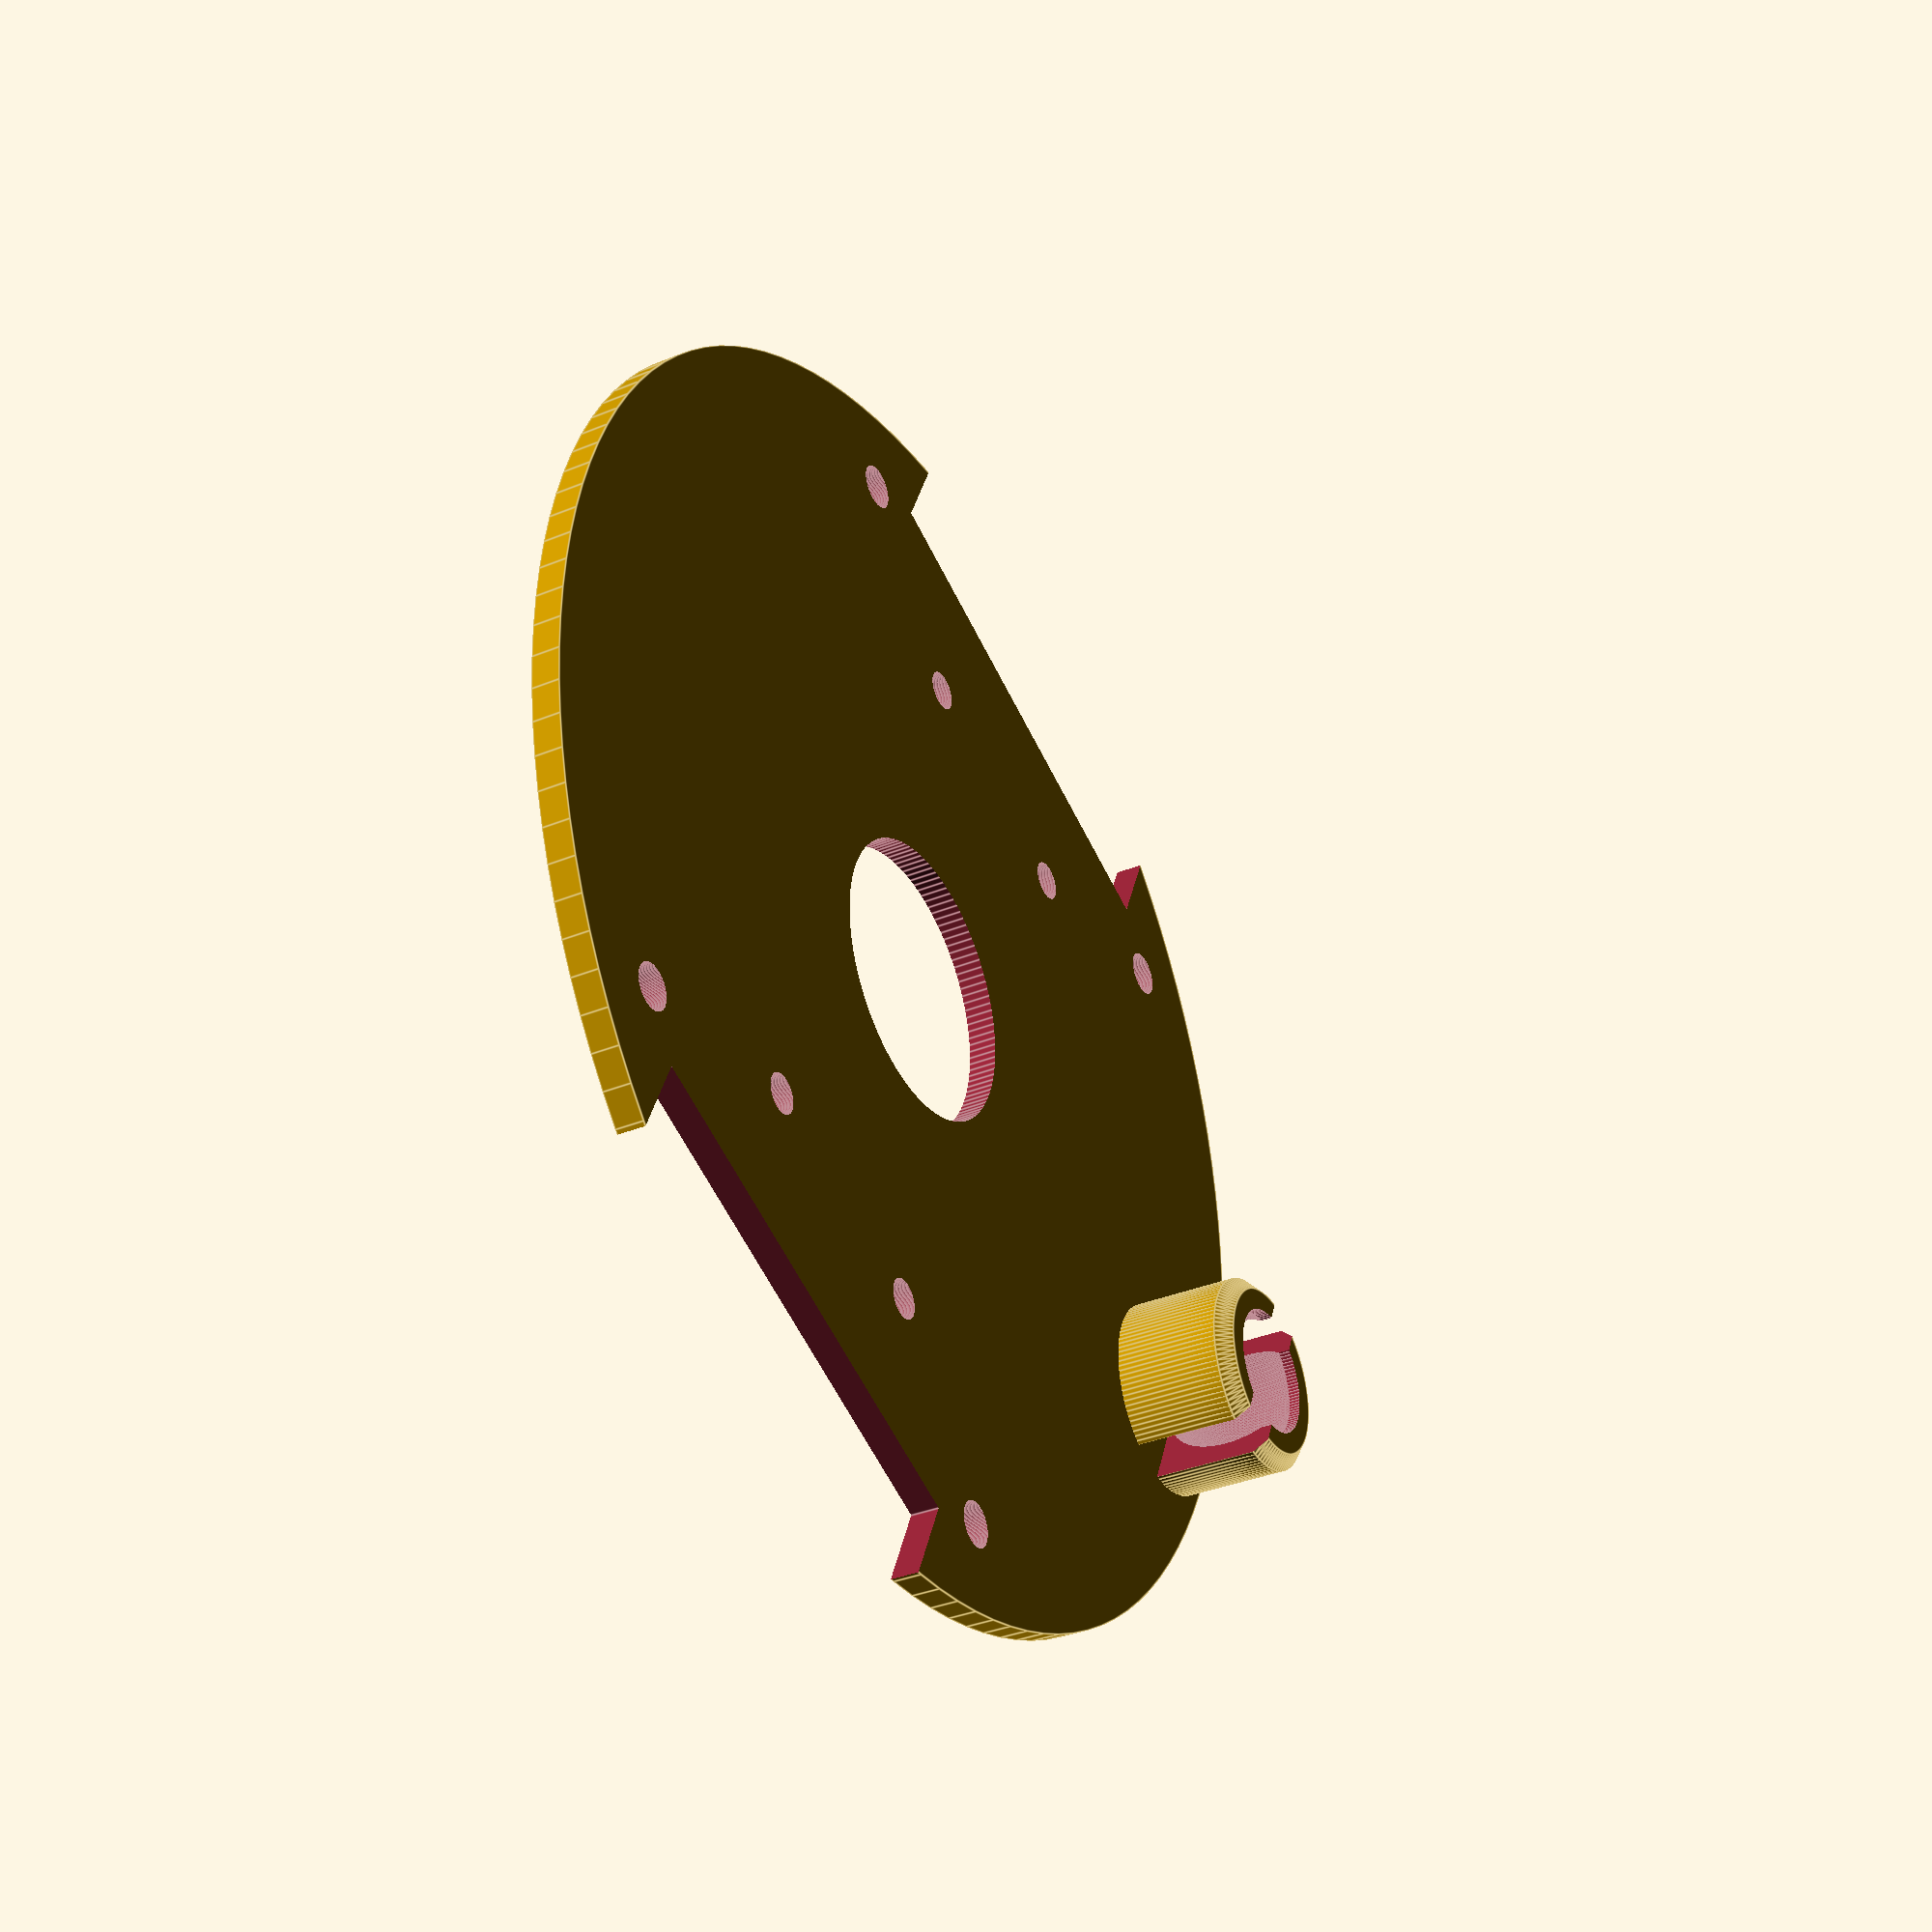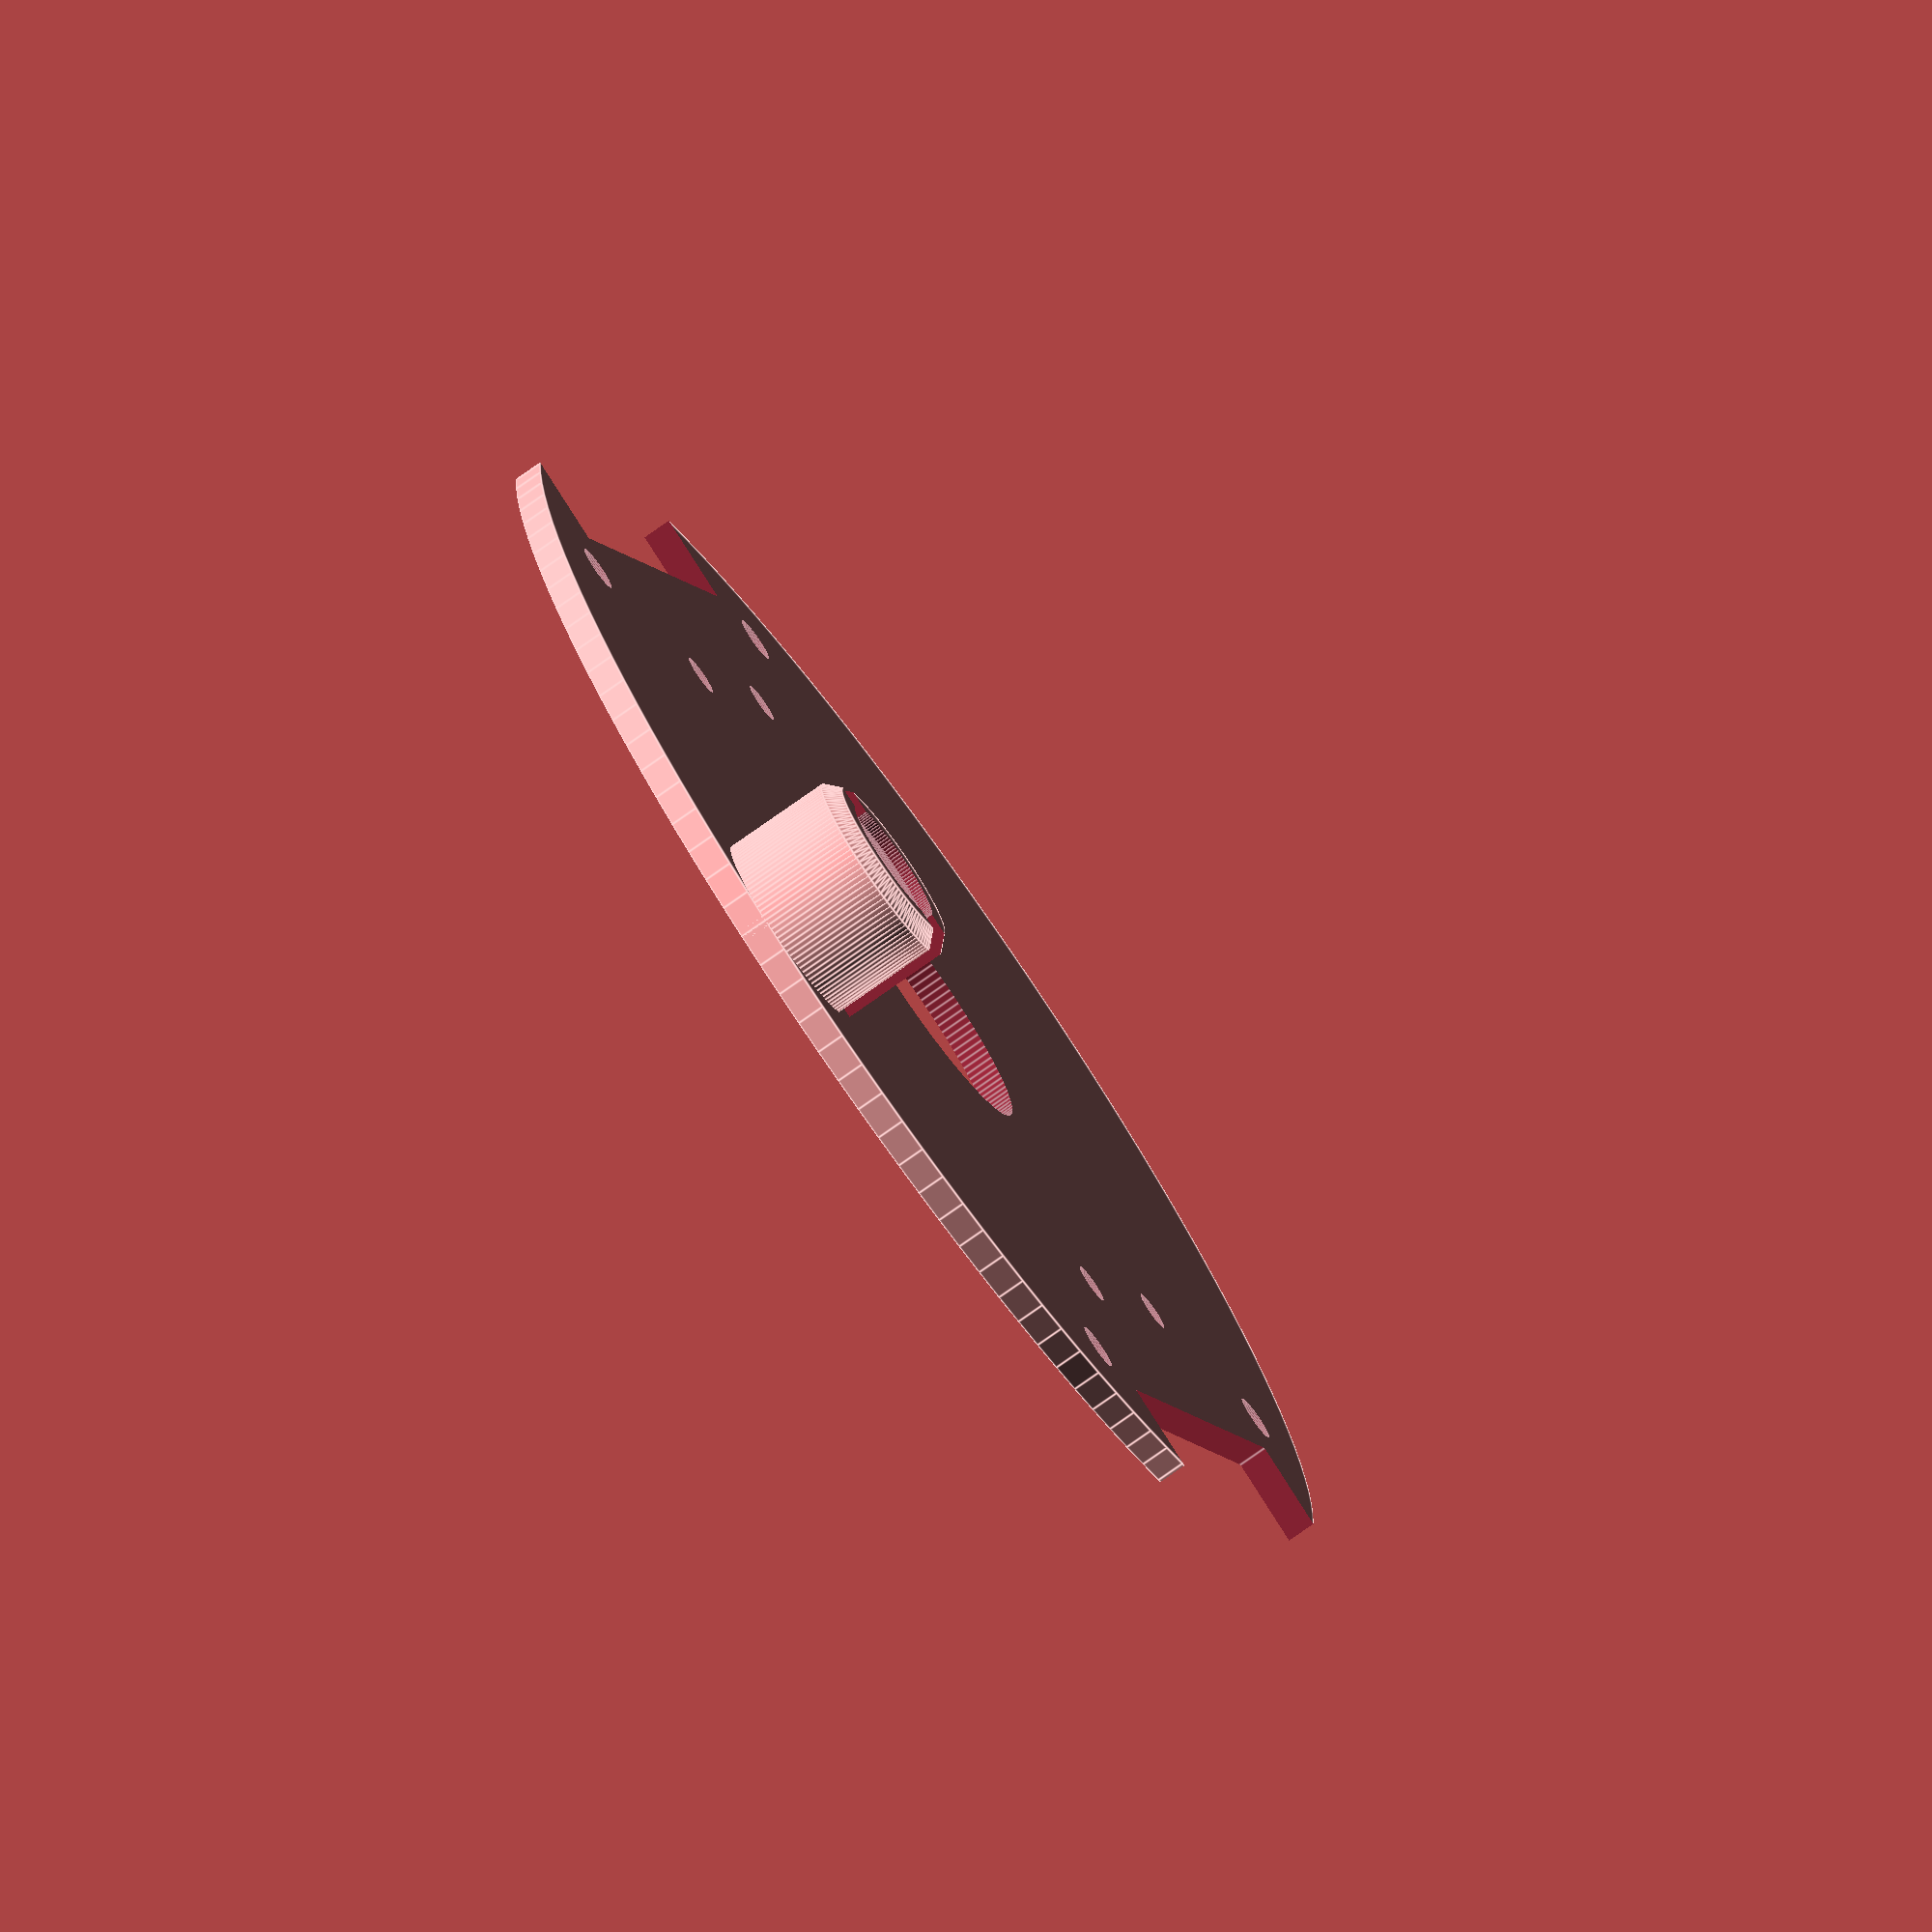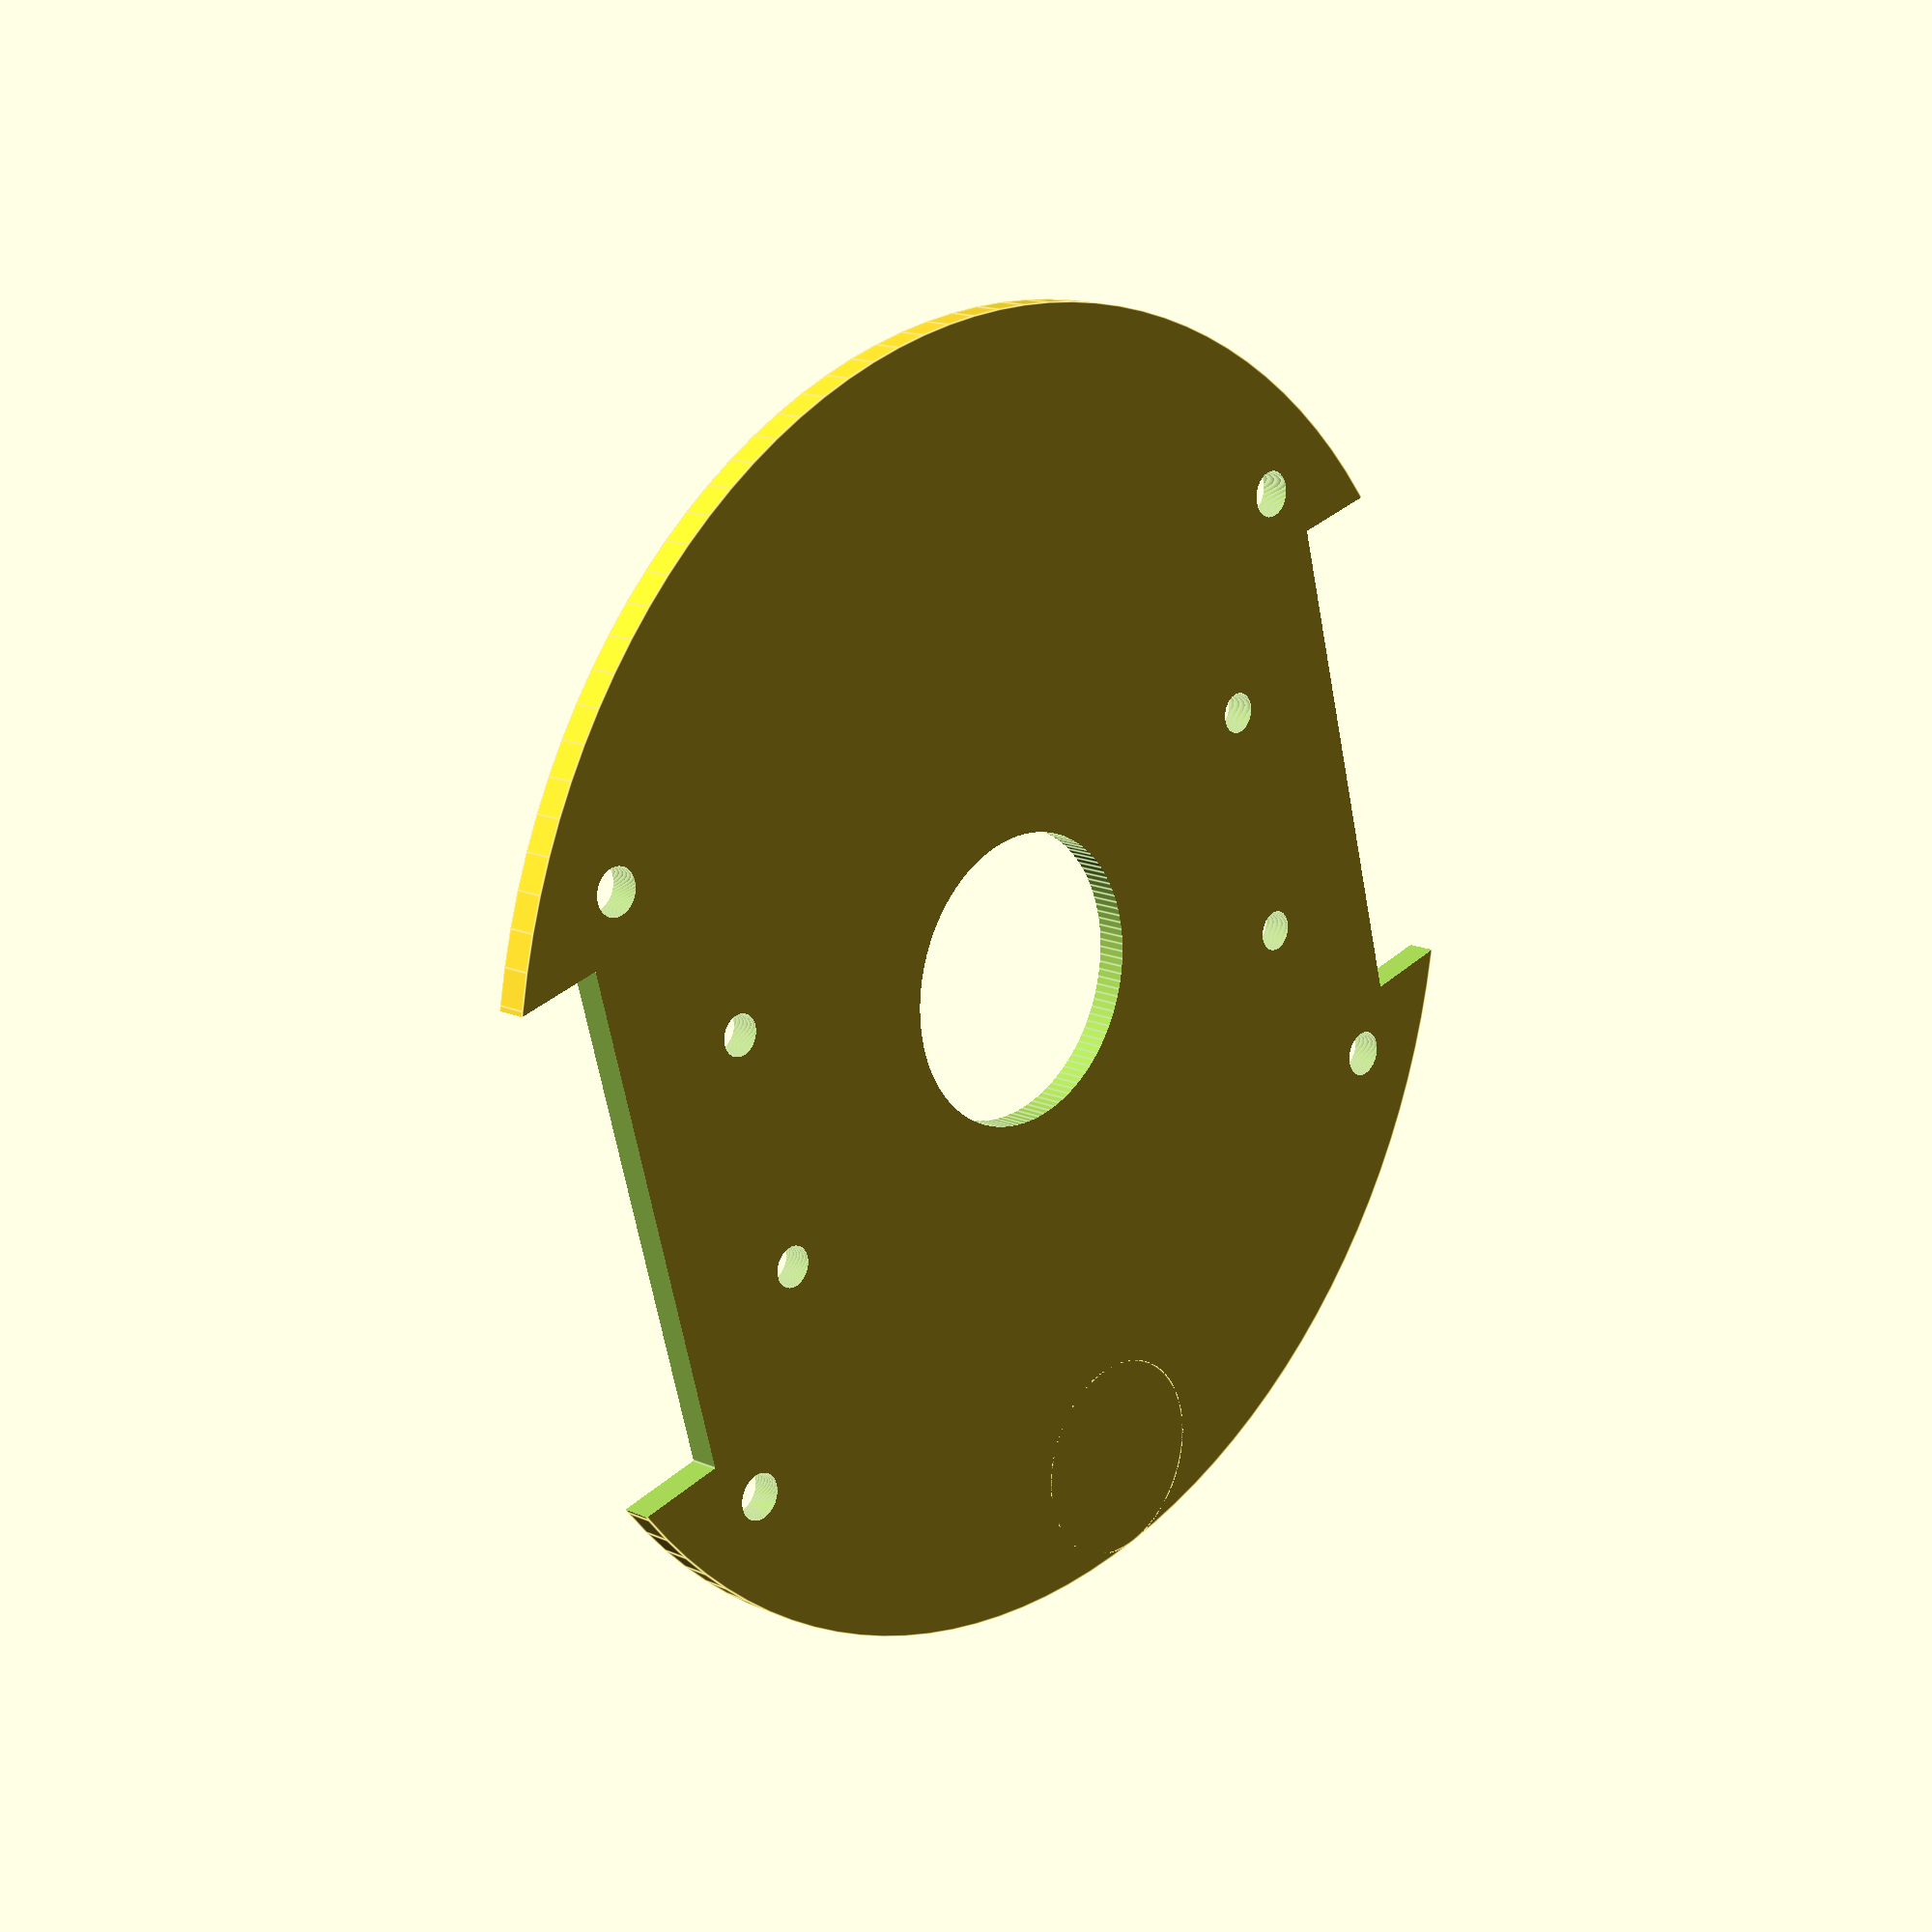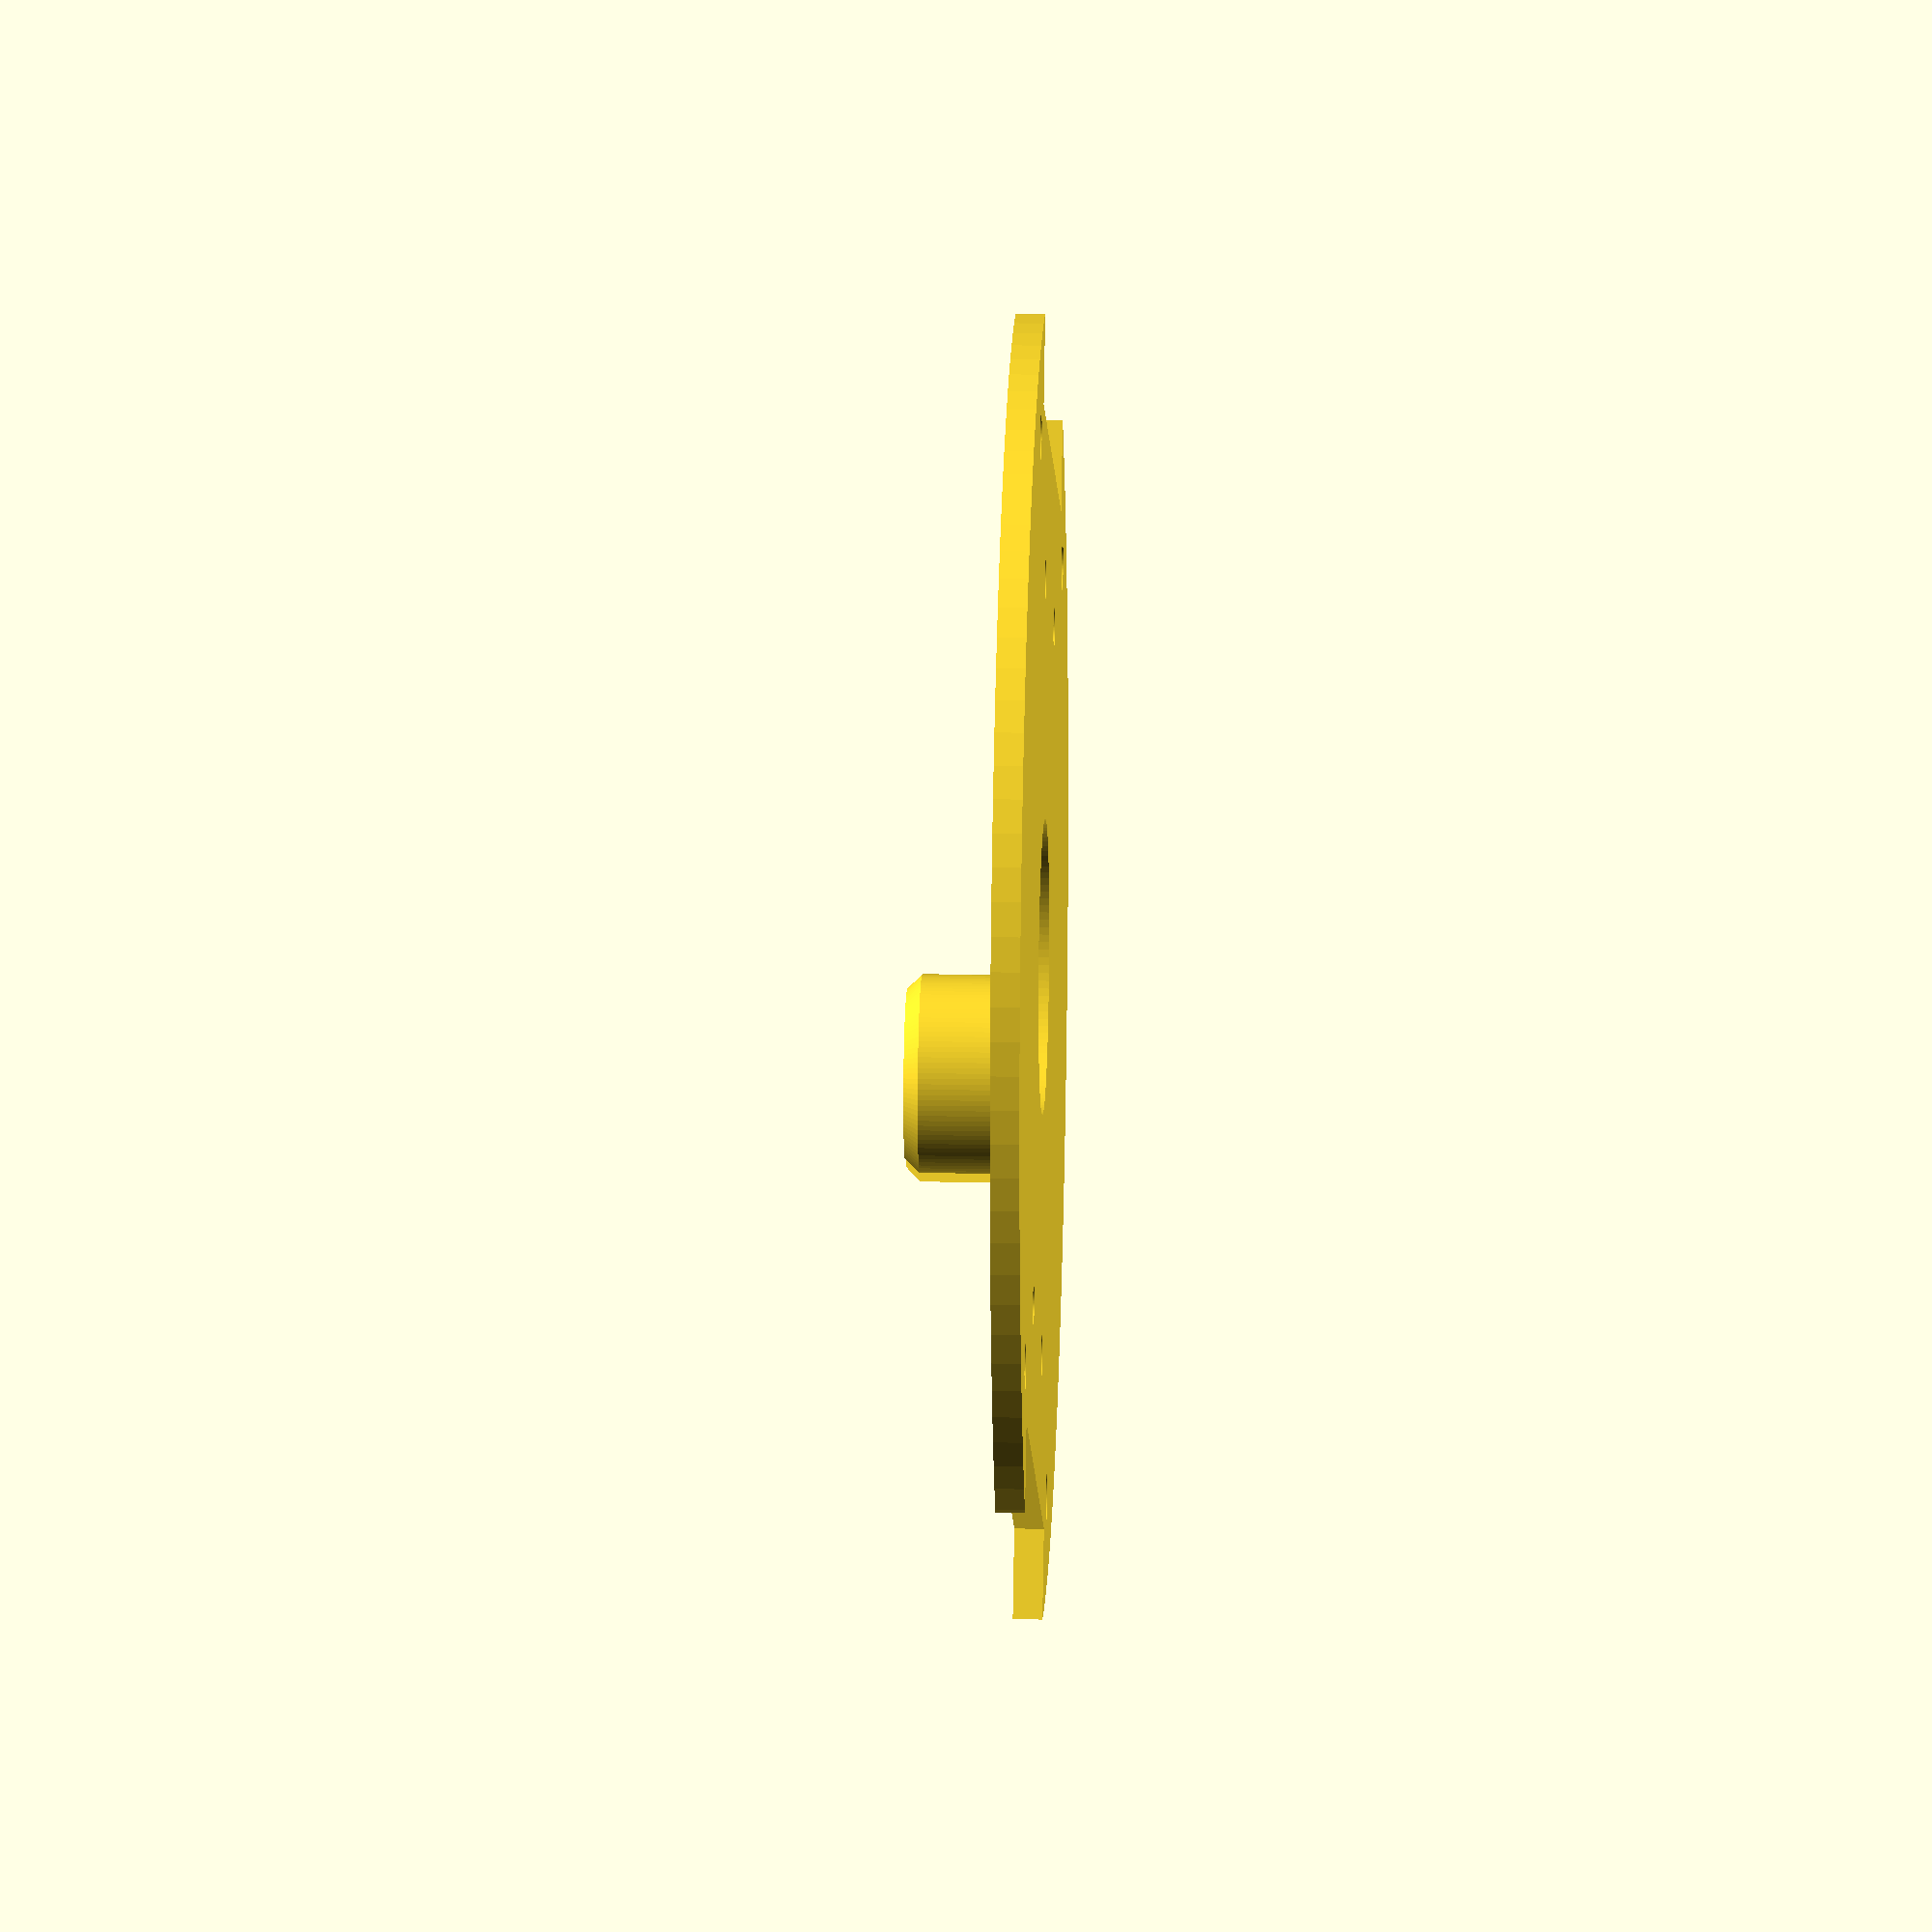
<openscad>
// Proyecto Sapoconcho KIS (Keep It Simple)
// subchasis con soporte para bola 

$fn=120;
gap=0.2;
difference(){

// círculo exterior 90mm
cylinder(d=90,h=2); 

// cajas laterales para las ruedas
translate([-18,35,-1])cube(size=[36,36,14]);
translate([-18,-71,-1])cube(size=[36,36,14]);

// agujero central pasacables    
translate([0,0,-1])cylinder(d=20,h=4); 

// taladros para las ruedas
translate([8.5,25,-1])cylinder(d=2.8,h=15);
translate([8.5,-25,-1])cylinder(d=2.8,h=15);
translate([-8.5,25,-1])cylinder(d=2.8,h=15);
translate([-8.5,-25,-1])cylinder(d=2.8,h=15);

// taladros para la base superior
translate([22,32,-1])cylinder(d=3.2,h=15);
translate([22,-32,-1])cylinder(d=3.2,h=15);
translate([-22,32,-1])cylinder(d=3.2,h=15);
translate([-22,-32,-1])cylinder(d=3.2,h=15);
    
}


// soporte para la bola
translate([38,0,0])
difference(){
    union(){
cylinder(d=14,h=9.5);
translate([0,0,9.5])cylinder(r1=7, r2=6, h=1);

}
translate([0,0,8])cylinder(d=9,h=25);
// ajustar la z del traslate para nivelar
// ajustar la d del sphere para que ruede
translate([0,0,7])sphere(d=10.5);
translate([0,0,9.5])cube(size=[3,15,16],center=true);
}

</openscad>
<views>
elev=34.6 azim=23.9 roll=299.1 proj=p view=edges
elev=256.0 azim=294.6 roll=234.6 proj=o view=edges
elev=164.9 azim=285.2 roll=46.9 proj=p view=edges
elev=164.6 azim=333.1 roll=87.9 proj=o view=wireframe
</views>
